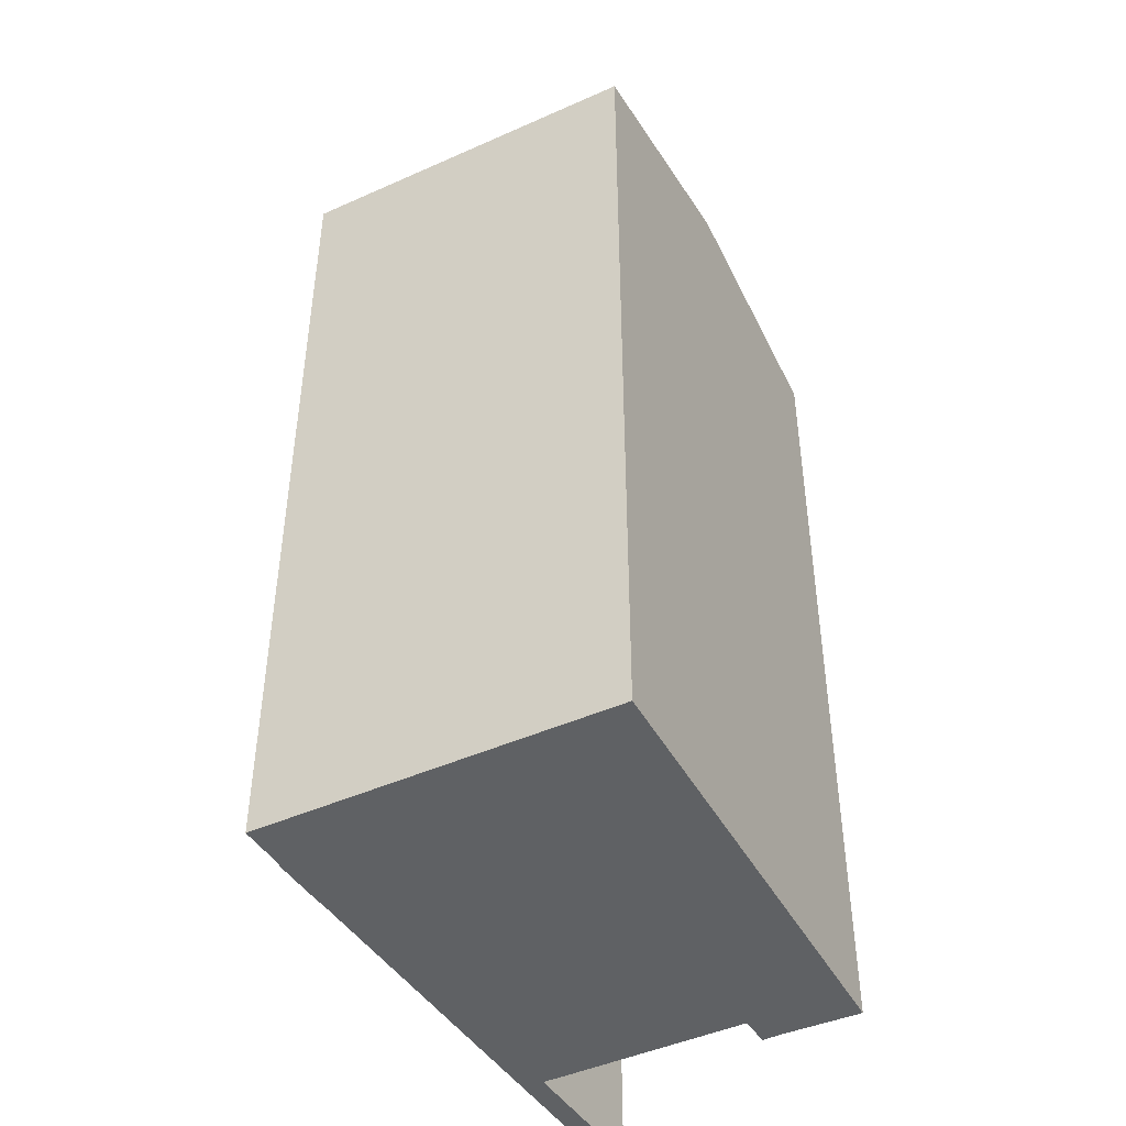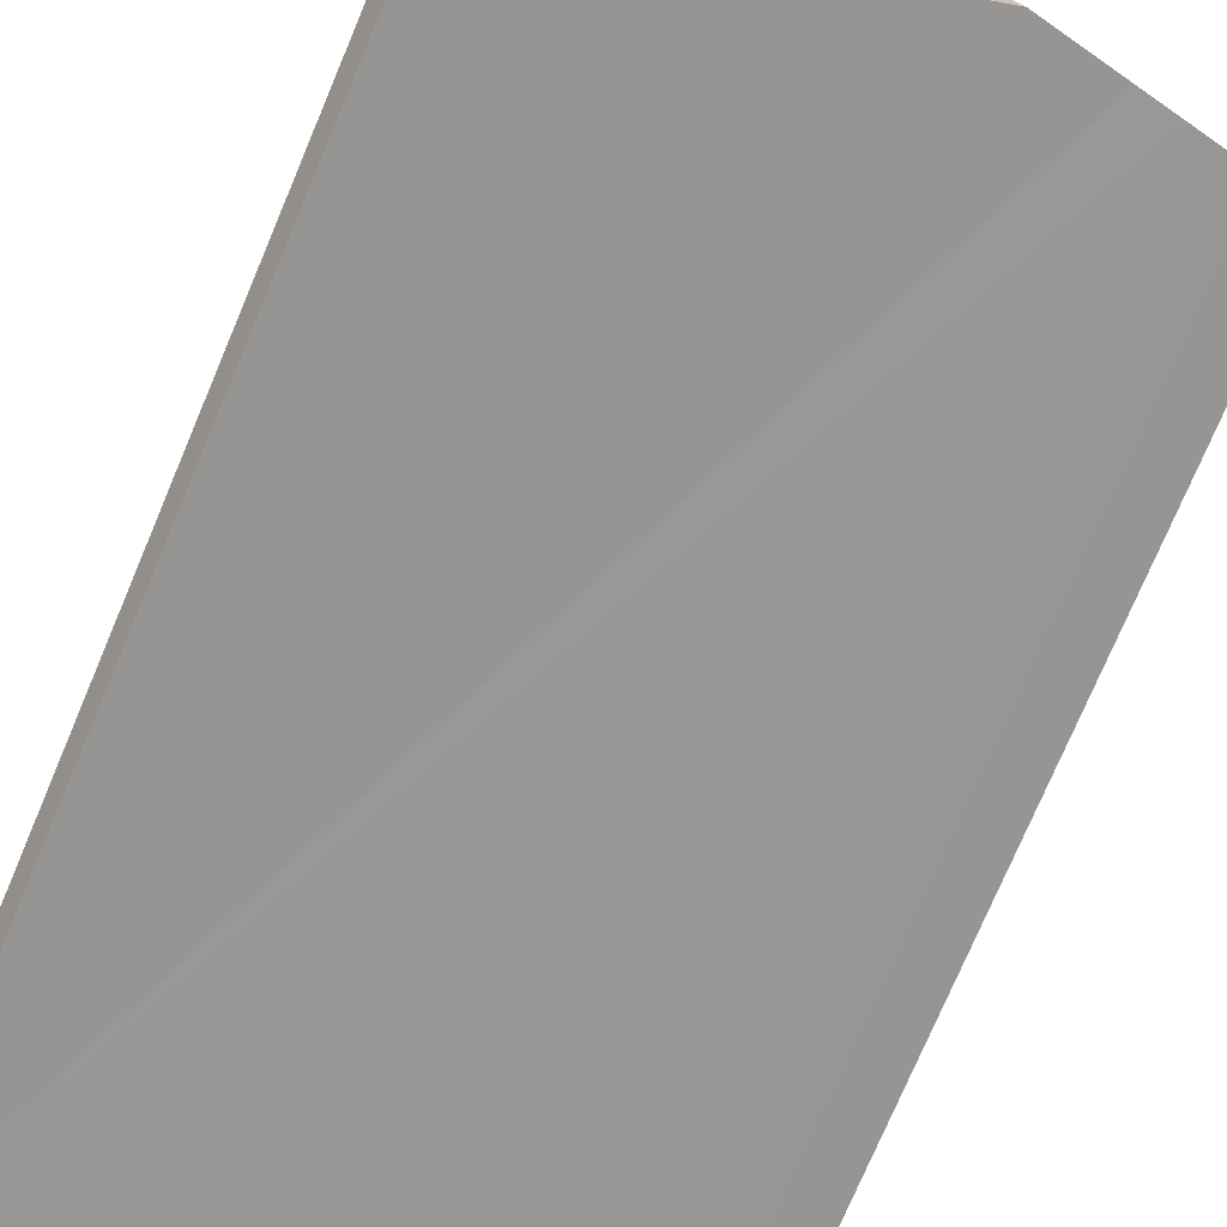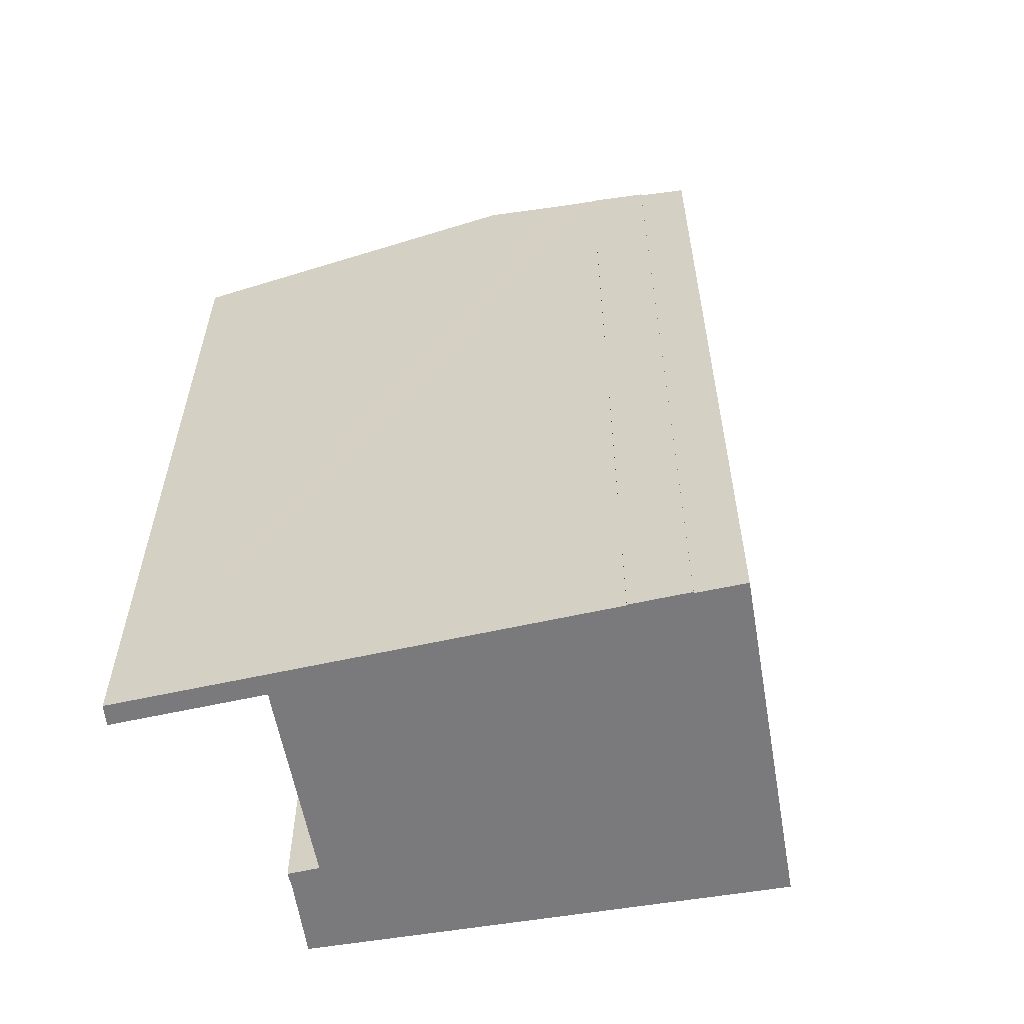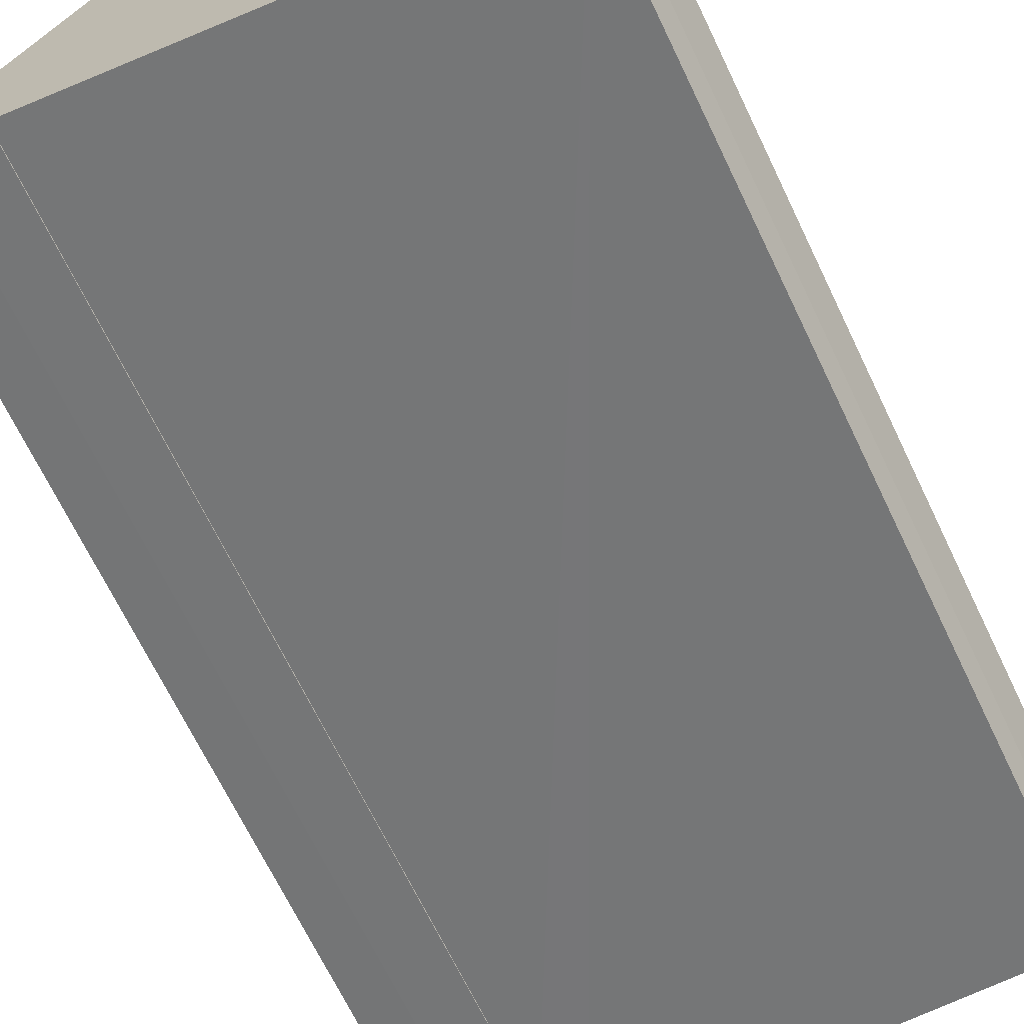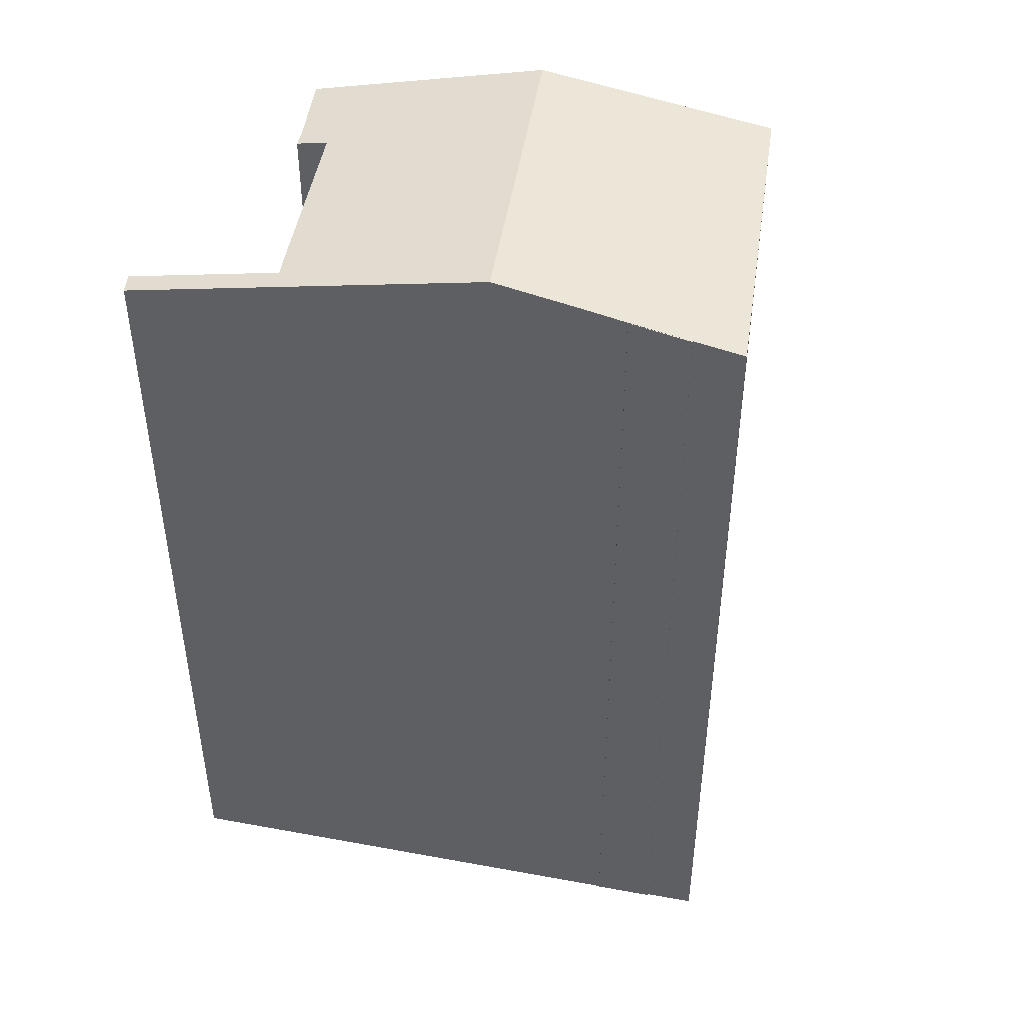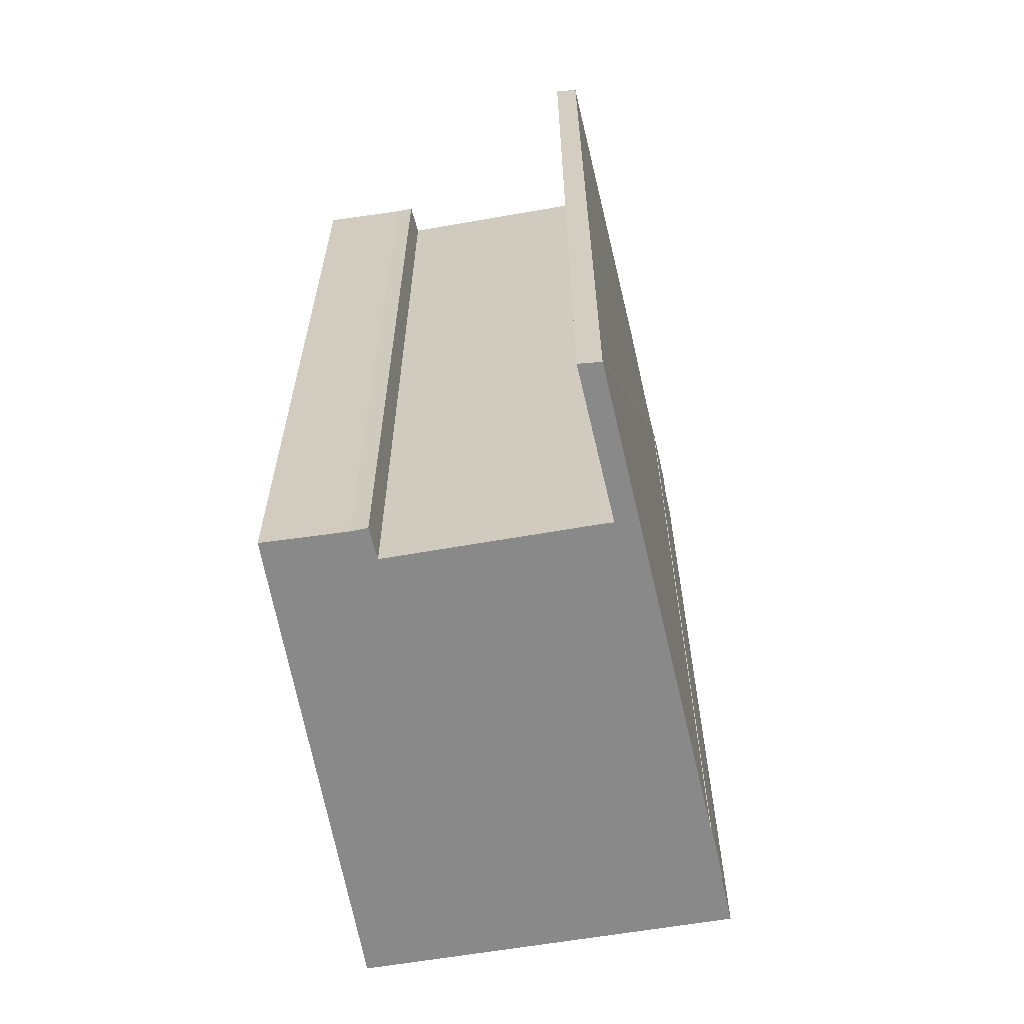
<metadata>
{"format":"obj","ext":"obj","renderer":"f3d","projection":"perspective","resolution":1024,"background":"white","views":[{"elev":-45.5,"azim":-40.2,"up":"+Y"},{"elev":-76.0,"azim":157.0,"up":"+Z"},{"elev":-58.2,"azim":-147.7,"up":"+Y"},{"elev":-68.9,"azim":25.7,"up":"+Z"},{"elev":45.5,"azim":-148.9,"up":"+Y"},{"elev":-63.2,"azim":122.3,"up":"+Y"}]}
</metadata>
<code>
v  3.025 26.13 -1.101
v  1.362 25.79 -0.524
v  1.375 25.79 -0.489
v  2.825 25.5 6.807
v  0 25.5 1.561e-15
v  3.958 25.5 9.535
v  4.025 25.5 9.697
v  6.837 26.1 8.534
v  3.035 26.13 -1.085
v  4.215 26.38 -1.475
v  10.47 26.88 7.033
v  6.591 26.88 -2.303
v  16.95 25.49 4.349
v  15.97 25.5 2.16
v  14.91 25.68 1.993
v  15.8 25.5 1.694
v  14.84 25.68 1.818
v  12.72 25.68 -3.361
v  12.56 25.68 -3.717
v  13.28 25.48 -4.633
v  16.82 24.79 -5.193
v  16.52 24.8 -5.765
v  13.52 25.48 -4.049
v  16.52 3.53e-16 -5.765
v  16.82 3.18e-16 -5.193
v  3.035 6.644e-17 -1.085
v  3.025 6.742e-17 -1.101
v  15.97 -1.323e-16 2.16
v  16.95 -2.663e-16 4.349
v  15.8 -1.037e-16 1.694
v  12.56 2.276e-16 -3.717
v  13.28 2.837e-16 -4.633
v  6.591 1.41e-16 -2.303
v  4.215 9.032e-17 -1.475
v  1.362 3.209e-17 -0.524
v  1.375 2.994e-17 -0.489
v  0 0 0
v  14.91 -1.22e-16 1.993
v  3.958 -5.839e-16 9.535
v  4.025 -5.938e-16 9.697
v  2.825 -4.168e-16 6.807
v  6.837 -5.226e-16 8.534
v  10.47 -4.306e-16 7.033
v  13.52 2.479e-16 -4.049
v  12.72 2.058e-16 -3.361
v  14.84 -1.113e-16 1.818
g defaultobject
f 1 2 3
f 4 3 5
f 3 4 6
f 3 6 7
f 3 7 8
f 3 8 9
f 9 8 10
f 10 8 11
f 10 11 12
f 13 14 11
f 15 11 14
f 12 11 15
f 16 15 14
f 17 12 15
f 18 12 17
f 19 12 18
f 20 12 19
f 21 22 23
f 20 23 22
f 19 23 20
f 21 24 22
f 24 21 25
f 26 1 9
f 1 26 27
f 13 28 14
f 28 13 29
f 28 16 14
f 16 28 30
f 31 19 18
f 24 20 22
f 20 24 12
f 12 24 10
f 10 24 9
f 9 24 26
f 26 24 32
f 26 32 33
f 26 33 34
f 27 2 1
f 2 27 35
f 36 5 3
f 5 36 37
f 16 38 15
f 38 16 30
f 35 3 2
f 3 35 36
f 37 4 5
f 4 37 6
f 6 37 7
f 7 37 39
f 7 39 40
f 39 37 41
f 40 8 7
f 8 40 11
f 11 40 13
f 13 40 29
f 29 40 42
f 29 42 43
f 31 23 19
f 23 31 21
f 21 31 25
f 25 31 44
f 38 17 15
f 17 38 18
f 18 38 45
f 45 38 46
f 31 18 45
f 44 24 25
f 24 44 32
f 32 44 31
f 43 28 29
f 28 43 30
f 30 43 42
f 30 42 38
f 38 42 46
f 46 42 45
f 45 42 40
f 45 40 39
f 45 39 41
f 45 41 37
f 45 37 31
f 31 37 32
f 32 37 33
f 33 37 34
f 34 37 36
f 34 36 26
f 26 36 27
f 35 27 36

</code>
